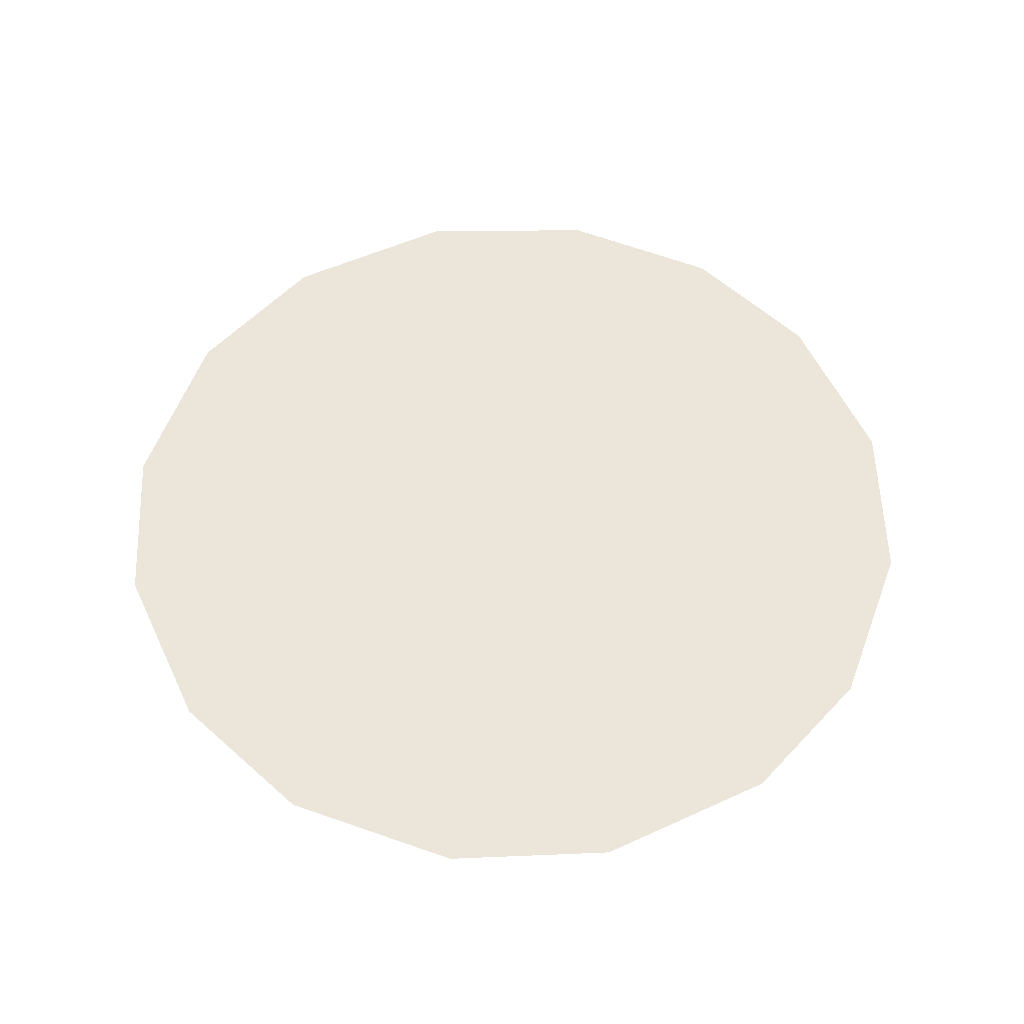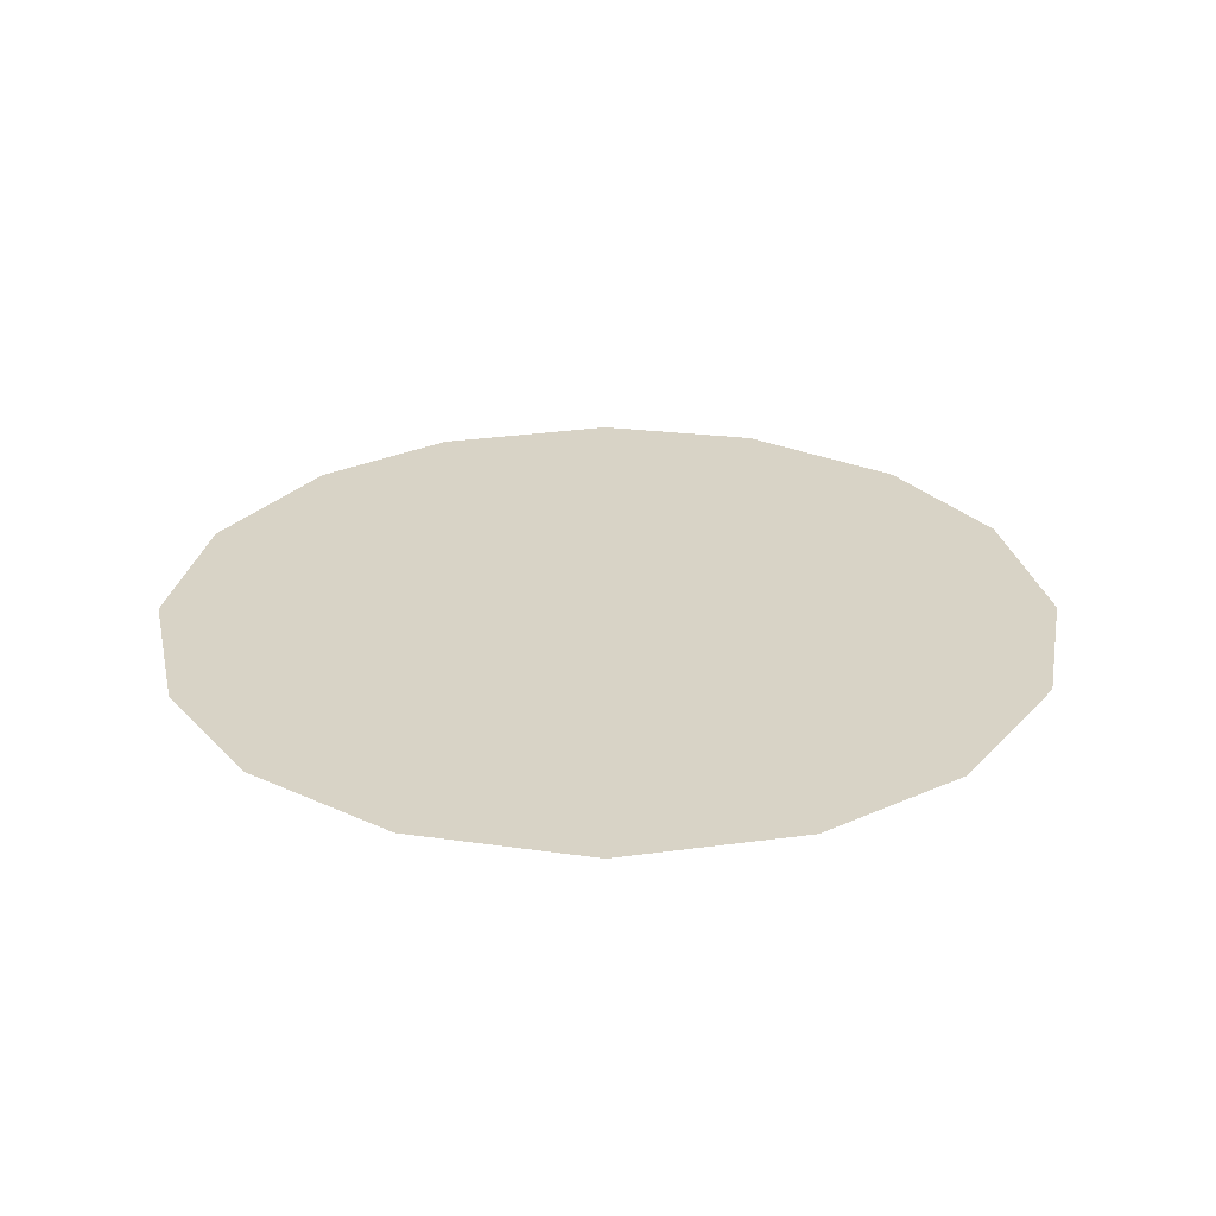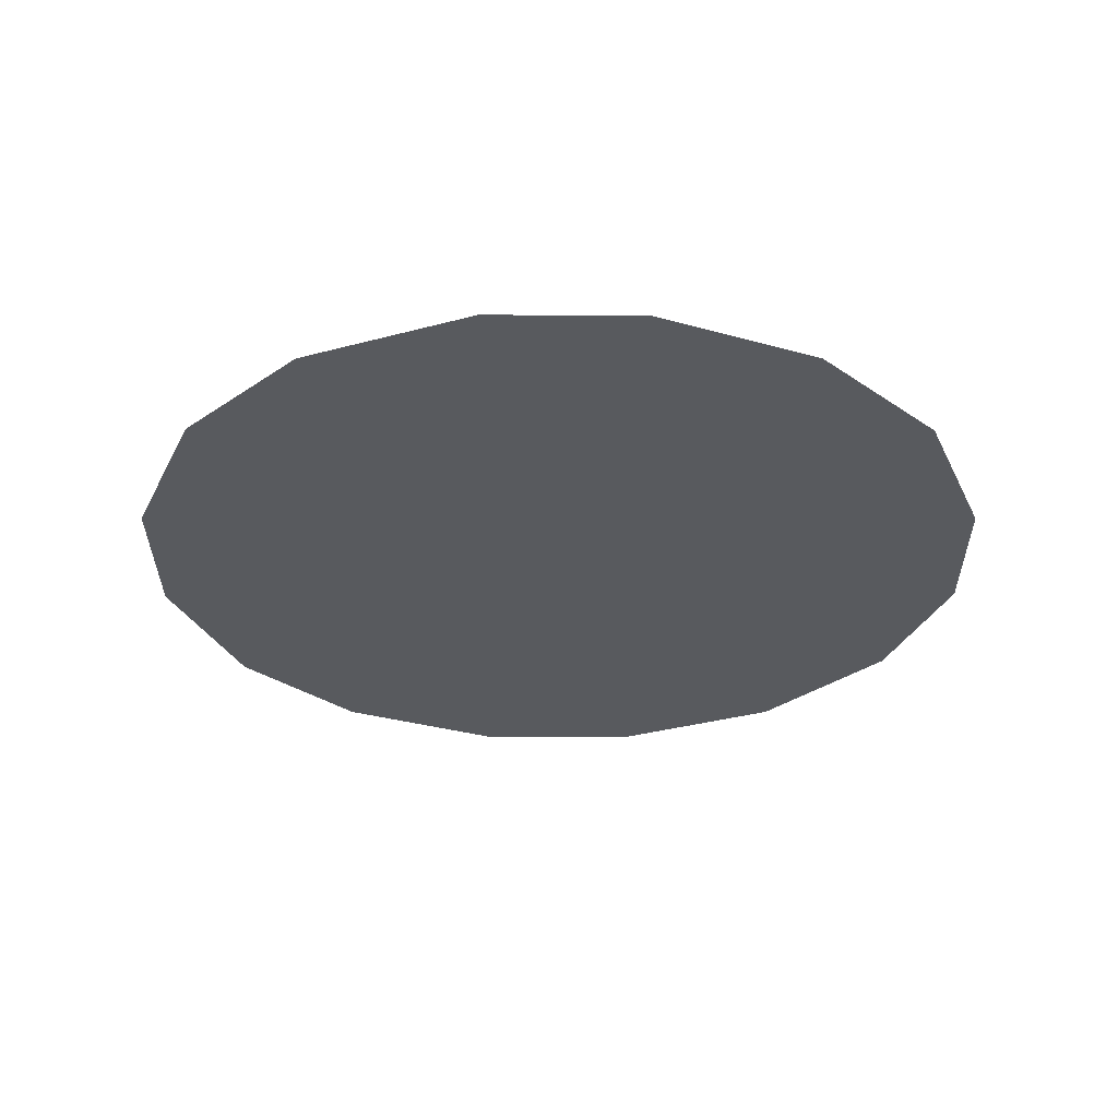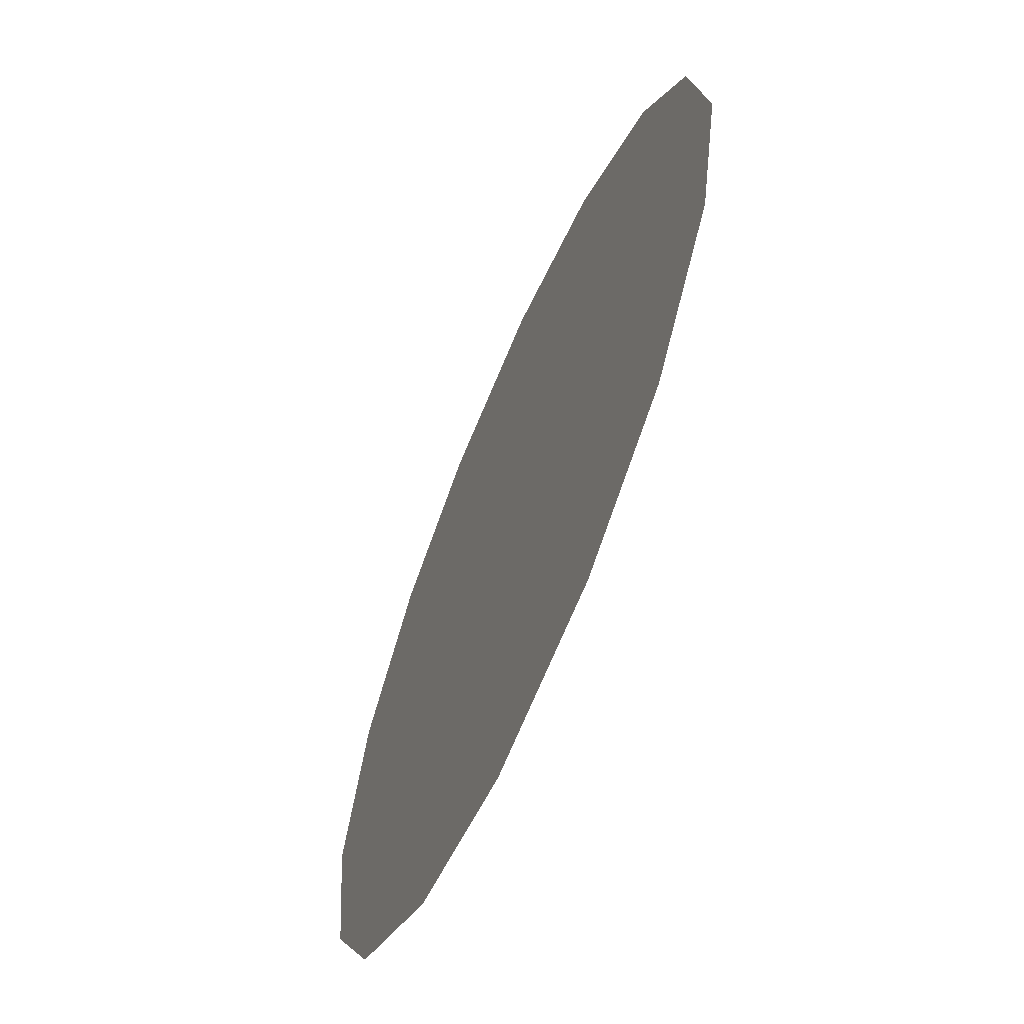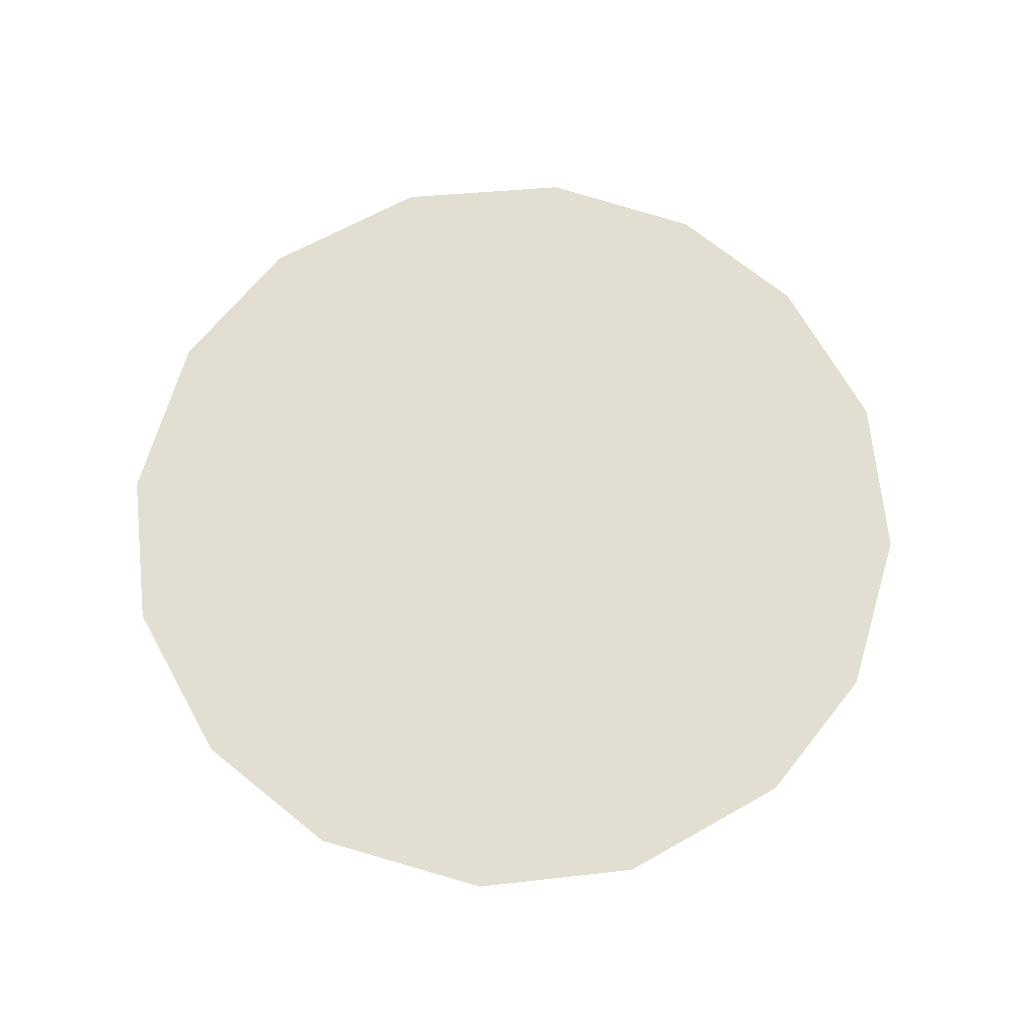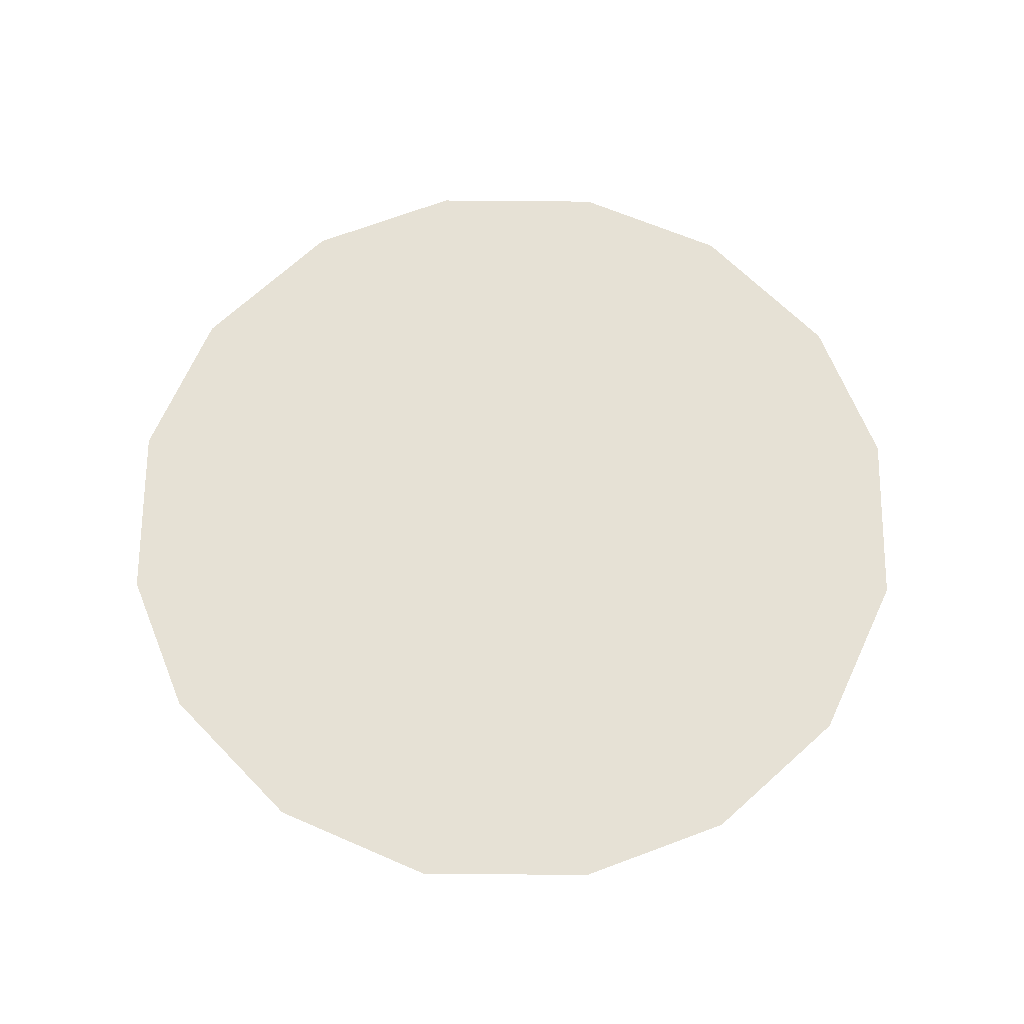
<metadata>
{"format":"obj","ext":"obj","renderer":"f3d","projection":"perspective","resolution":1024,"background":"white","views":[{"elev":56.7,"azim":73.3,"up":"+Z"},{"elev":27.9,"azim":-93.8,"up":"+Z"},{"elev":-30.5,"azim":120.4,"up":"+Z"},{"elev":-64.8,"azim":66.7,"up":"+Y"},{"elev":67.9,"azim":69.4,"up":"+Z"},{"elev":64.8,"azim":-171.1,"up":"+Z"}]}
</metadata>
<code>
v -0.1498 0.2643 0.01
v -0.1486 0.2683 0.01
v -0.1462 0.2713 0.01
v -0.1431 0.273 0.01
v -0.1391 0.2736 0.01
v -0.1354 0.2726 0.01
v -0.1323 0.2702 0.01
v -0.1304 0.2672 0.01
v -0.1298 0.2631 0.01
v -0.1307 0.2594 0.01
v -0.1332 0.2561 0.01
v -0.1364 0.2542 0.01
v -0.1404 0.2536 0.01
v -0.144 0.2546 0.01
v -0.1473 0.257 0.01
v -0.1492 0.2602 0.01
v -0.1415 0.2667 0.01
v -0.1432 0.2696 0.01
v -0.1359 0.266 0.01
v -0.1453 0.2665 0.01
v -0.1394 0.2698 0.01
v -0.1334 0.2675 0.01
v -0.1362 0.2693 0.01
v -0.1331 0.2641 0.01
v -0.1377 0.2602 0.01
v -0.136 0.2628 0.01
v -0.139 0.2644 0.01
v -0.1342 0.2597 0.01
v -0.1385 0.2672 0.01
v -0.1432 0.2622 0.01
v -0.1323 0.2615 0.01
v -0.1363 0.2574 0.01
v -0.1399 0.2573 0.01
v -0.1408 0.2602 0.01
v -0.1441 0.2586 0.01
v -0.1461 0.261 0.01
v -0.1433 0.2648 0.01
v -0.1459 0.2638 0.01
v -0.1424 0.2566 0.01
f 34 35 39
f 19 26 24
f 13 12 33
f 7 23 22
f 6 21 23
f 27 30 34
f 18 20 17
f 35 36 15
f 20 3 2
f 18 3 20
f 18 4 3
f 31 28 10
f 32 11 28
f 9 24 31
f 26 28 31
f 23 7 6
f 9 8 24
f 29 17 27
f 19 22 23
f 22 8 7
f 27 17 37
f 4 18 21
f 2 1 20
f 21 6 5
f 5 4 21
f 22 24 8
f 1 16 36
f 29 23 21
f 22 19 24
f 18 17 21
f 26 19 27
f 32 33 12
f 19 29 27
f 26 25 28
f 37 17 20
f 25 26 27
f 32 28 25
f 11 10 28
f 23 29 19
f 17 29 21
f 36 30 38
f 39 35 14
f 9 31 10
f 26 31 24
f 32 25 33
f 11 32 12
f 34 33 25
f 13 33 39
f 27 34 25
f 34 30 35
f 36 35 30
f 14 35 15
f 37 38 30
f 15 36 16
f 37 20 38
f 27 37 30
f 20 1 38
f 1 36 38
f 13 39 14
f 34 39 33

</code>
